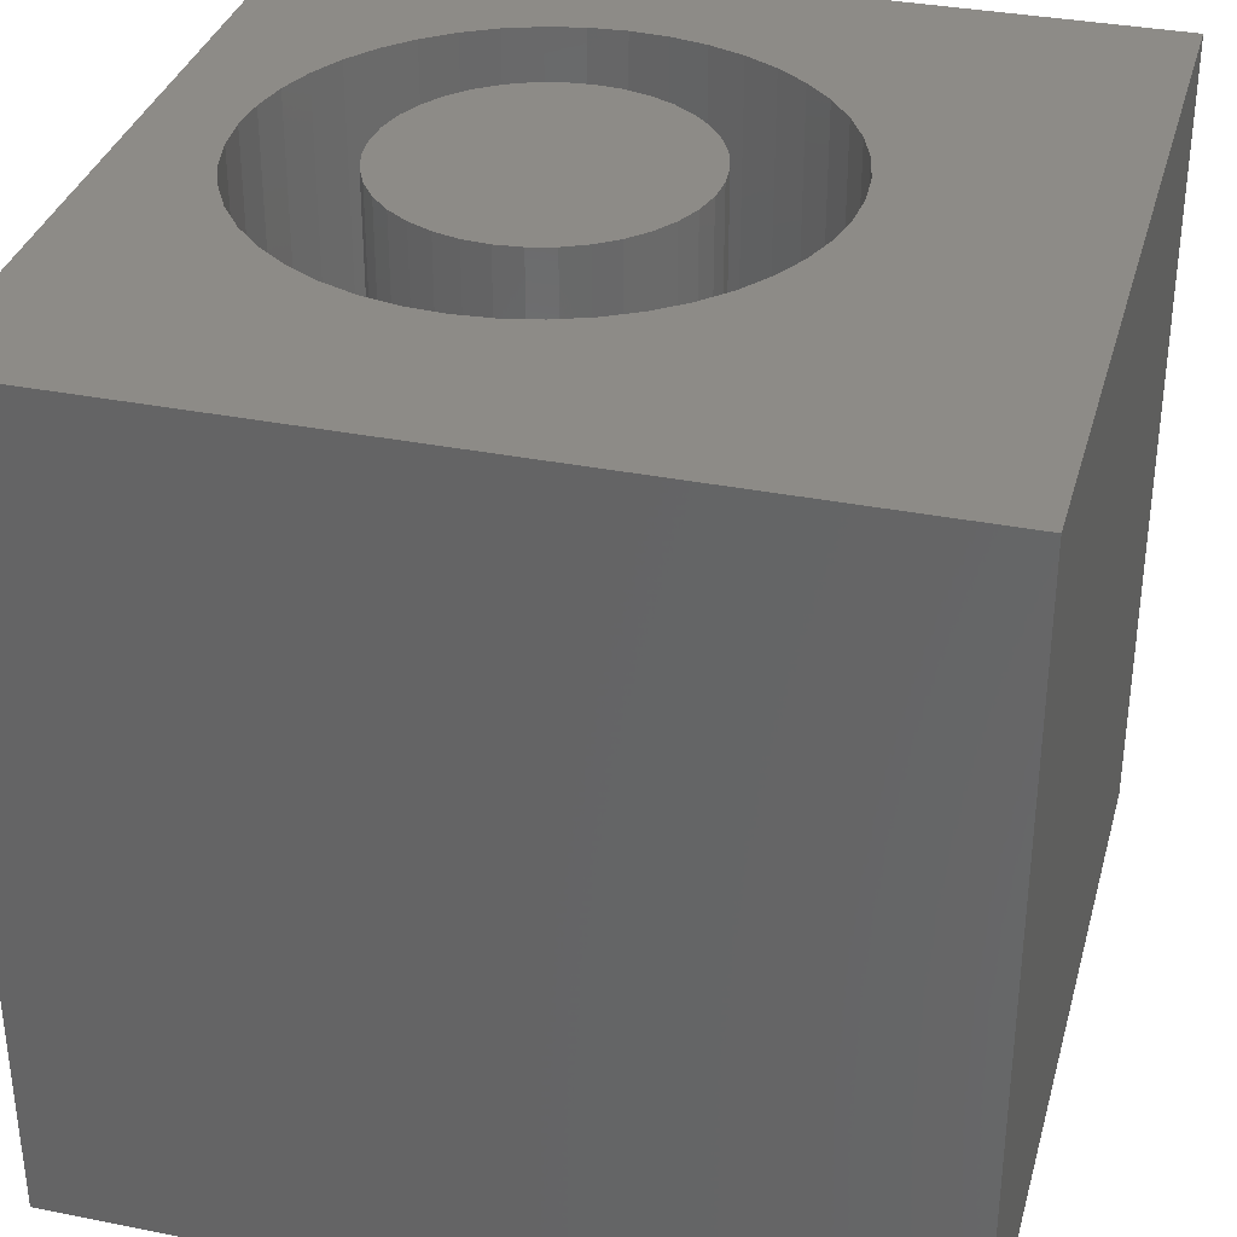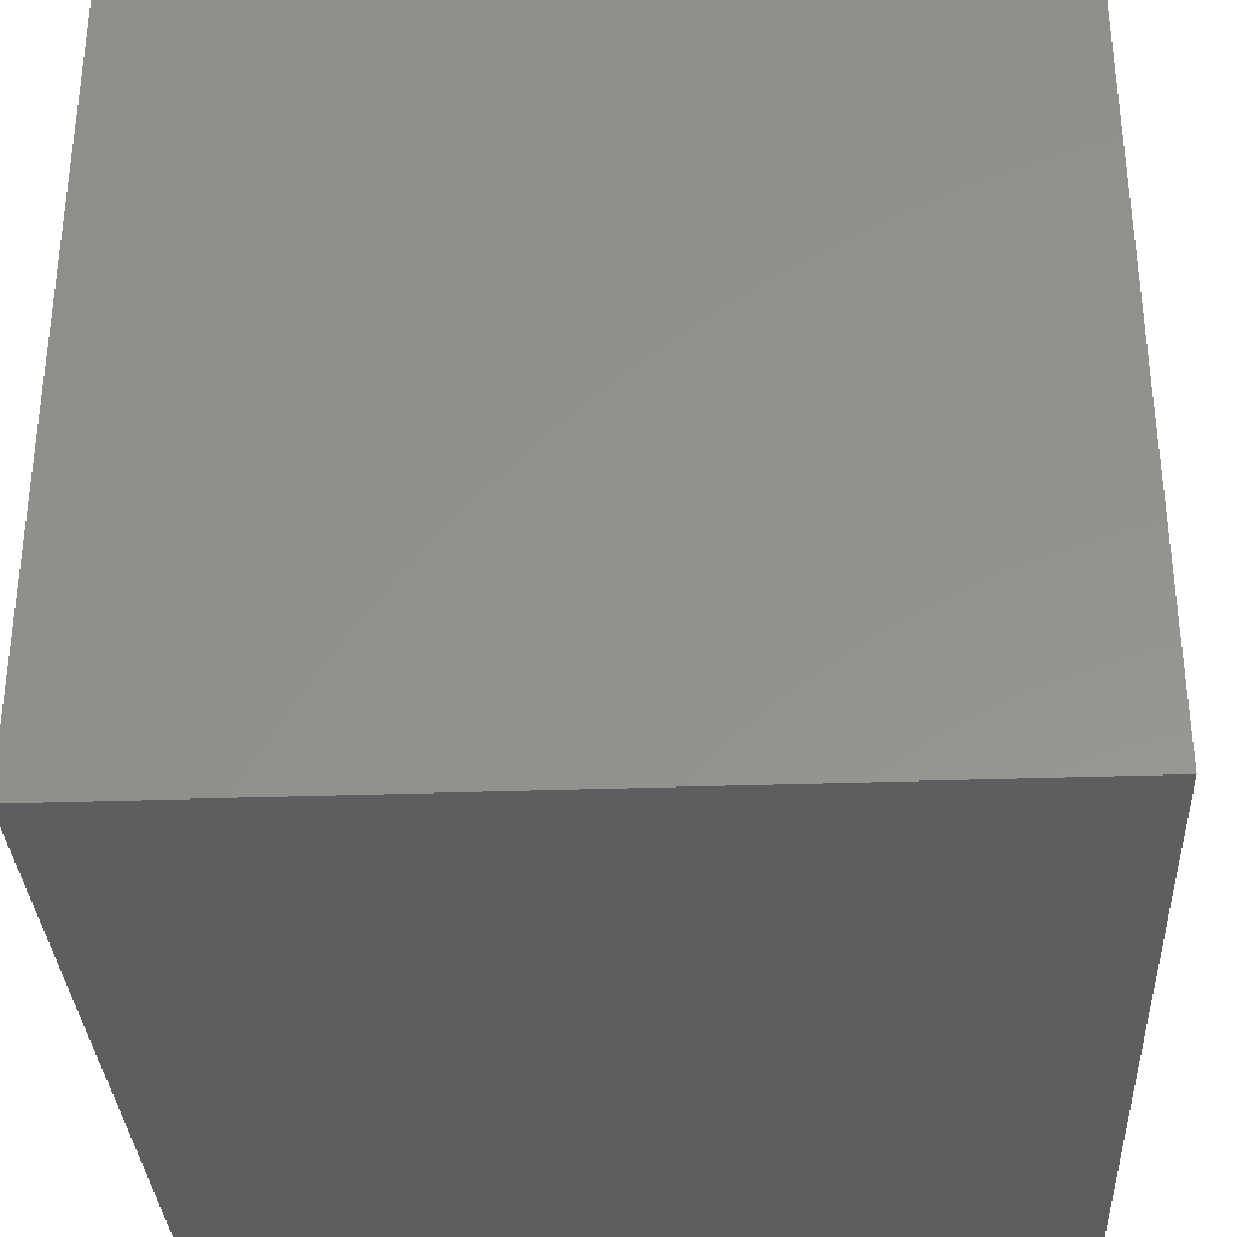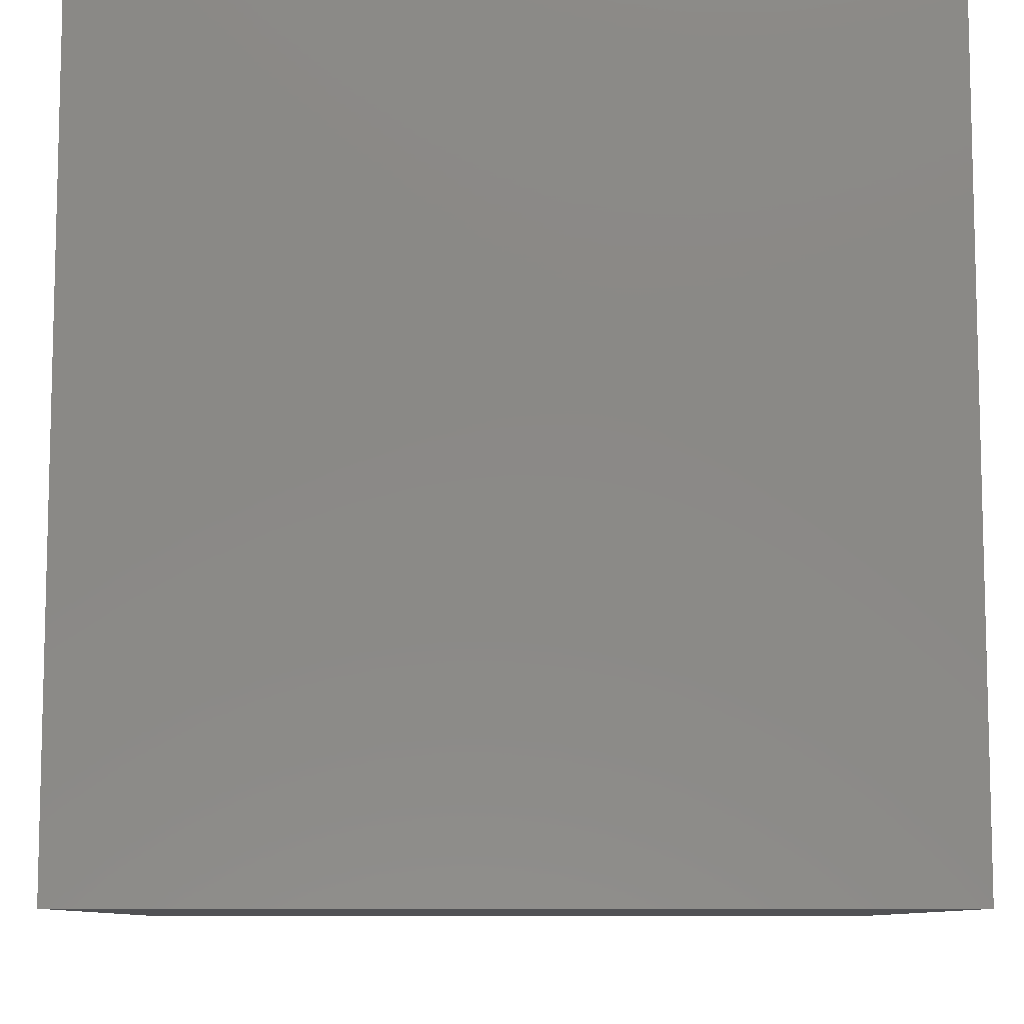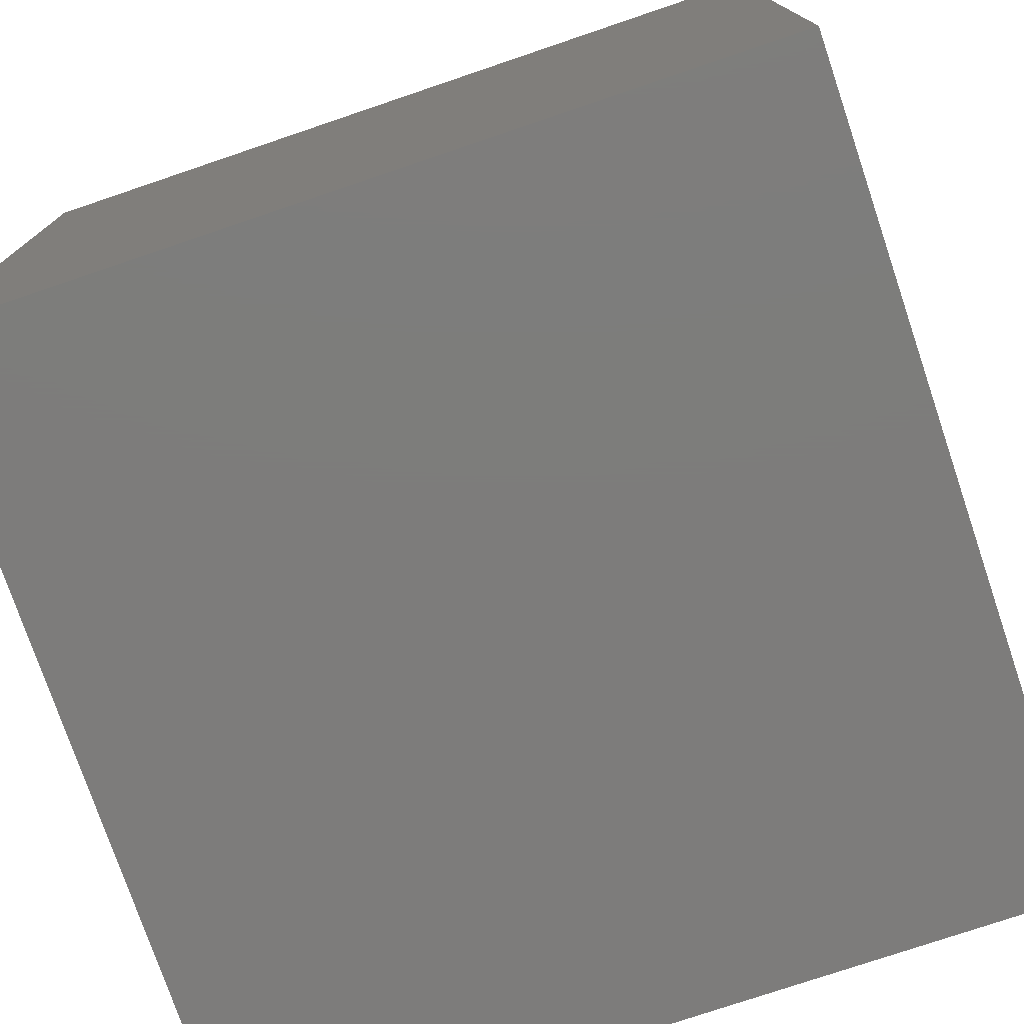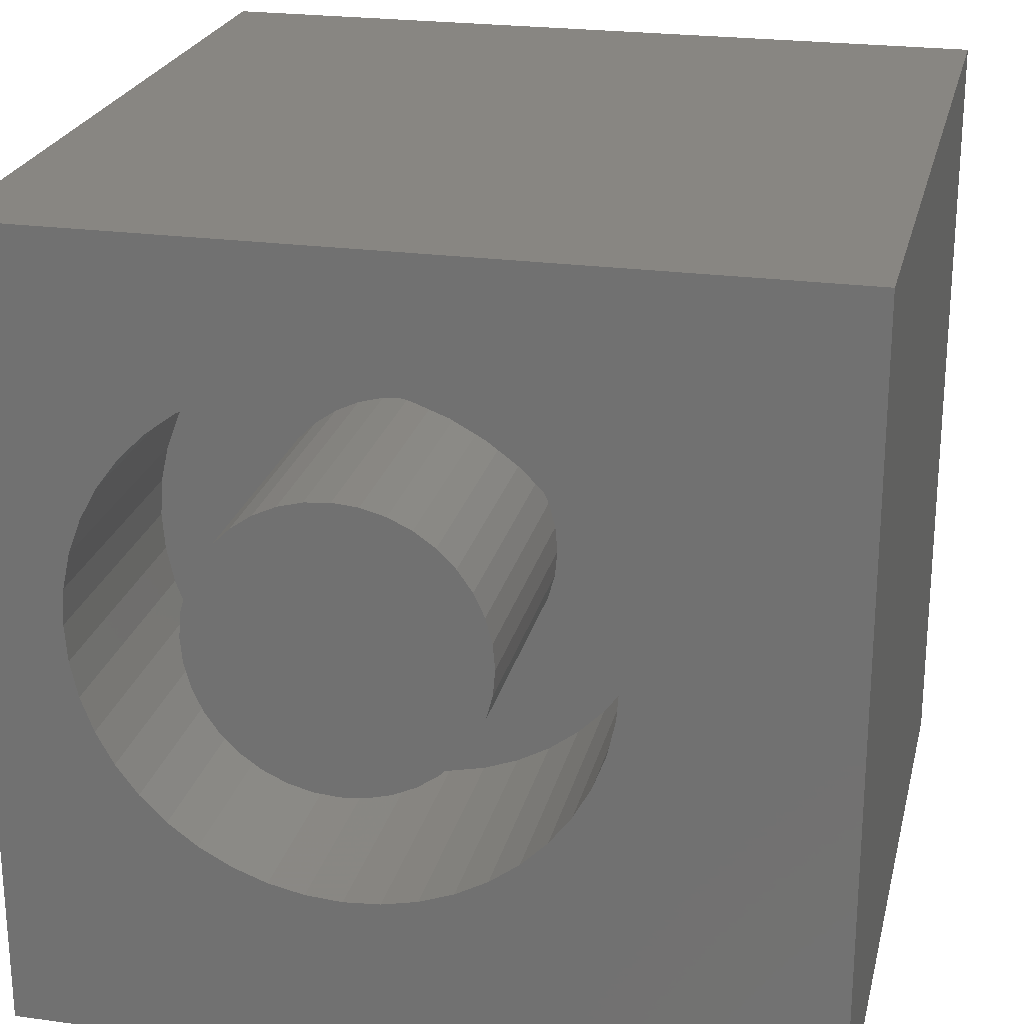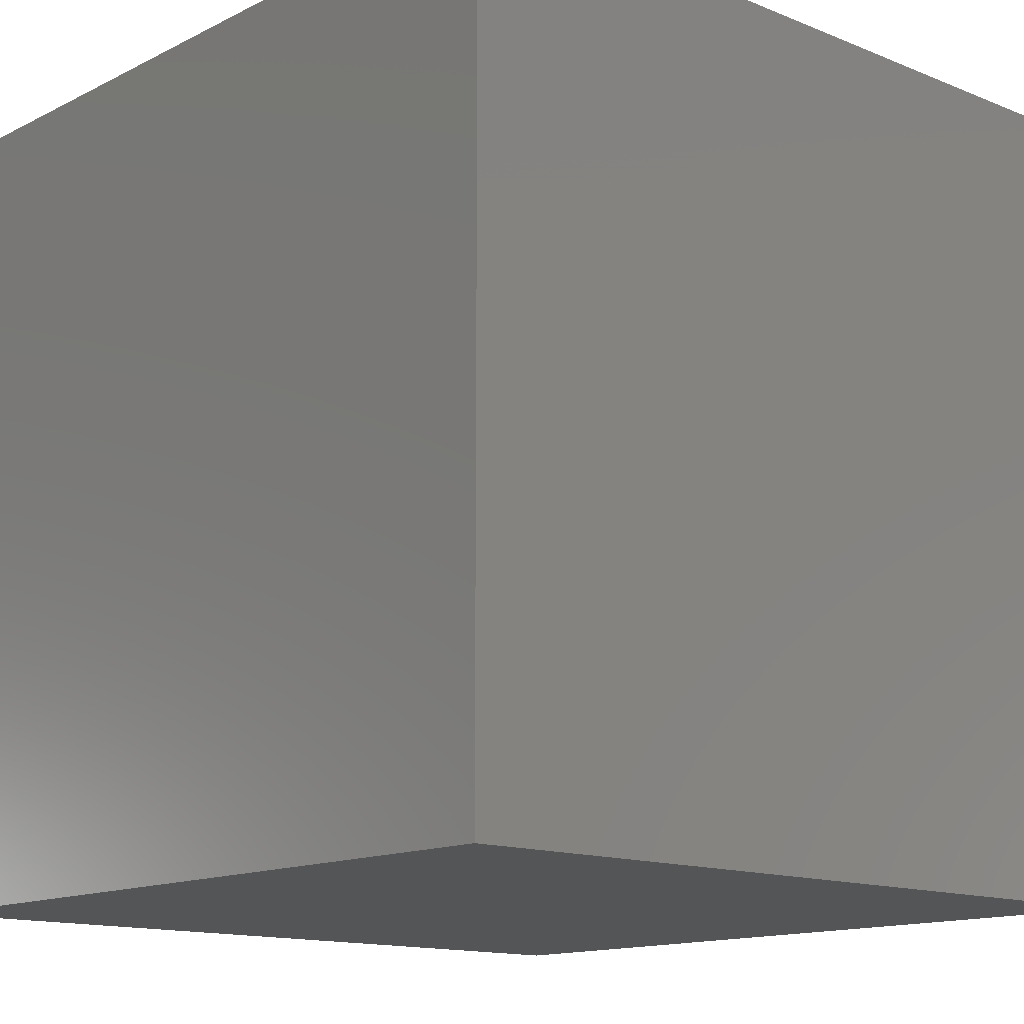
<metadata>
{"format":"stl","ext":"stl","renderer":"f3d","projection":"perspective","resolution":1024,"background":"white","views":[{"elev":34.3,"azim":15.0,"up":"+Z"},{"elev":-33.5,"azim":-87.2,"up":"+Z"},{"elev":-9.1,"azim":-0.5,"up":"+Z"},{"elev":-76.2,"azim":-71.3,"up":"+Z"},{"elev":23.5,"azim":13.0,"up":"+Y"},{"elev":-13.8,"azim":-42.1,"up":"+Z"}]}
</metadata>
<code>
# stl→obj: 168 verts, 332 faces
v 0 10 10
v 0 10 0
v 0 0 10
v 0 0 0
v 5.062 8.385 10
v 5.486 8.227 10
v 10 10 10
v 2.855 8.227 10
v 3.278 8.385 10
v 5.882 8.011 10
v 6.244 7.74 10
v 6.564 7.421 10
v 6.834 7.059 10
v 7.051 6.662 10
v 7.209 6.239 10
v 7.305 5.797 10
v 7.337 5.347 10
v 10 0 10
v 7.305 4.896 10
v 7.209 4.455 10
v 7.051 4.031 10
v 6.834 3.635 10
v 6.564 3.273 10
v 3.72 8.481 10
v 4.17 8.514 10
v 4.621 8.481 10
v 2.855 2.466 10
v 3.278 2.308 10
v 3.72 2.212 10
v 2.458 2.683 10
v 2.097 2.954 10
v 1.777 3.273 10
v 1.132 6.239 10
v 1.29 6.662 10
v 1.506 7.059 10
v 1.777 7.421 10
v 6.244 2.954 10
v 5.882 2.683 10
v 5.486 2.466 10
v 5.062 2.308 10
v 4.621 2.212 10
v 4.17 2.18 10
v 2.097 7.74 10
v 2.458 8.011 10
v 1.506 3.635 10
v 1.29 4.031 10
v 1.132 4.455 10
v 1.036 4.896 10
v 1.004 5.347 10
v 1.036 5.797 10
v 10 10 0
v 10 0 0
v 7.305 4.896 6.799
v 7.337 5.347 6.799
v 7.305 5.797 6.799
v 7.209 6.239 6.799
v 7.051 6.662 6.799
v 6.834 7.059 6.799
v 6.564 7.421 6.799
v 6.244 7.74 6.799
v 5.882 8.011 6.799
v 5.486 8.227 6.799
v 5.062 8.385 6.799
v 4.621 8.481 6.799
v 4.17 8.514 6.799
v 3.72 8.481 6.799
v 3.278 8.385 6.799
v 2.855 8.227 6.799
v 2.458 8.011 6.799
v 2.097 7.74 6.799
v 1.777 7.421 6.799
v 1.506 7.059 6.799
v 1.29 6.662 6.799
v 1.132 6.239 6.799
v 1.036 5.797 6.799
v 1.004 5.347 6.799
v 1.036 4.896 6.799
v 1.132 4.455 6.799
v 1.29 4.031 6.799
v 1.506 3.635 6.799
v 1.777 3.273 6.799
v 2.097 2.954 6.799
v 2.458 2.683 6.799
v 2.855 2.466 6.799
v 3.278 2.308 6.799
v 3.72 2.212 6.799
v 4.17 2.18 6.799
v 4.621 2.212 6.799
v 5.062 2.308 6.799
v 5.486 2.466 6.799
v 5.882 2.683 6.799
v 6.244 2.954 6.799
v 6.564 3.273 6.799
v 6.834 3.635 6.799
v 7.051 4.031 6.799
v 7.209 4.455 6.799
v 5.728 4.448 6.799
v 5.86 4.732 6.799
v 5.941 5.035 6.799
v 5.969 5.347 6.799
v 5.941 5.659 6.799
v 5.86 5.962 6.799
v 5.728 6.246 6.799
v 5.548 6.503 6.799
v 5.326 6.724 6.799
v 5.069 6.904 6.799
v 4.785 3.657 6.799
v 5.069 3.789 6.799
v 5.326 3.969 6.799
v 5.548 4.191 6.799
v 3.271 3.789 6.799
v 3.555 3.657 6.799
v 3.858 3.576 6.799
v 4.17 3.548 6.799
v 4.483 3.576 6.799
v 2.48 4.732 6.799
v 2.613 4.448 6.799
v 2.793 4.191 6.799
v 3.014 3.969 6.799
v 3.555 7.037 6.799
v 3.271 6.904 6.799
v 3.014 6.724 6.799
v 2.793 6.503 6.799
v 2.613 6.246 6.799
v 4.785 7.037 6.799
v 4.483 7.118 6.799
v 4.17 7.145 6.799
v 3.858 7.118 6.799
v 2.48 5.962 6.799
v 2.399 5.659 6.799
v 2.372 5.347 6.799
v 2.399 5.035 6.799
v 5.969 5.347 10
v 5.941 5.035 10
v 5.86 4.732 10
v 5.728 4.448 10
v 5.548 4.191 10
v 5.326 3.969 10
v 5.069 3.789 10
v 4.785 3.657 10
v 4.483 3.576 10
v 4.17 3.548 10
v 3.858 3.576 10
v 3.555 3.657 10
v 3.271 3.789 10
v 3.014 3.969 10
v 2.793 4.191 10
v 2.613 4.448 10
v 2.48 4.732 10
v 2.399 5.035 10
v 2.372 5.347 10
v 2.399 5.659 10
v 2.48 5.962 10
v 2.613 6.246 10
v 2.793 6.503 10
v 3.014 6.724 10
v 3.271 6.904 10
v 3.555 7.037 10
v 3.858 7.118 10
v 4.17 7.145 10
v 4.483 7.118 10
v 4.785 7.037 10
v 5.069 6.904 10
v 5.326 6.724 10
v 5.548 6.503 10
v 5.728 6.246 10
v 5.86 5.962 10
v 5.941 5.659 10
f 1 2 3
f 3 2 4
f 5 6 7
f 1 8 9
f 6 10 7
f 7 10 11
f 7 11 12
f 12 13 7
f 7 13 14
f 7 14 15
f 15 16 7
f 7 16 17
f 7 17 18
f 18 17 19
f 18 19 20
f 20 21 18
f 18 21 22
f 18 22 23
f 9 24 1
f 1 24 25
f 1 25 7
f 7 25 26
f 7 26 5
f 27 3 28
f 28 3 29
f 27 30 3
f 3 30 31
f 3 31 32
f 33 34 1
f 1 34 35
f 1 35 36
f 23 37 18
f 18 37 38
f 18 38 39
f 39 40 18
f 18 40 41
f 18 41 3
f 3 41 42
f 3 42 29
f 36 43 1
f 1 43 44
f 1 44 8
f 32 45 3
f 3 45 46
f 3 46 47
f 47 48 3
f 3 48 49
f 3 49 1
f 1 49 50
f 1 50 33
f 51 7 52
f 52 7 18
f 2 51 4
f 4 51 52
f 7 51 1
f 1 51 2
f 52 18 4
f 4 18 3
f 53 17 54
f 54 17 16
f 54 16 55
f 55 16 15
f 55 15 56
f 56 15 14
f 56 14 57
f 57 14 13
f 57 13 58
f 58 13 12
f 58 12 59
f 59 12 11
f 59 11 60
f 60 11 10
f 60 10 61
f 61 10 6
f 61 6 62
f 62 6 5
f 62 5 63
f 63 5 26
f 63 26 64
f 64 26 25
f 64 25 65
f 65 25 24
f 65 24 66
f 66 24 9
f 66 9 67
f 67 9 8
f 67 8 68
f 68 8 44
f 68 44 69
f 69 44 43
f 69 43 70
f 70 43 36
f 70 36 71
f 71 36 35
f 71 35 72
f 72 35 34
f 72 34 73
f 73 34 33
f 73 33 74
f 74 33 50
f 74 50 75
f 75 50 49
f 75 49 76
f 76 49 48
f 76 48 77
f 77 48 47
f 77 47 78
f 78 47 46
f 78 46 79
f 79 46 45
f 79 45 80
f 80 45 32
f 80 32 81
f 81 32 31
f 81 31 82
f 82 31 30
f 82 30 83
f 83 30 27
f 83 27 84
f 84 27 28
f 84 28 85
f 85 28 29
f 85 29 86
f 86 29 42
f 86 42 87
f 87 42 41
f 87 41 88
f 88 41 40
f 88 40 89
f 89 40 39
f 89 39 90
f 90 39 38
f 90 38 91
f 91 38 37
f 91 37 92
f 92 37 23
f 92 23 93
f 93 23 22
f 93 22 94
f 94 22 21
f 94 21 95
f 95 21 20
f 95 20 96
f 96 20 19
f 96 19 53
f 53 19 17
f 97 95 98
f 98 95 96
f 98 96 99
f 99 96 53
f 99 53 100
f 100 53 54
f 100 54 101
f 101 54 55
f 101 55 102
f 55 56 102
f 102 56 57
f 102 57 103
f 103 57 58
f 103 58 104
f 104 58 59
f 104 59 105
f 105 59 60
f 105 60 106
f 107 90 108
f 108 90 91
f 108 91 109
f 109 91 92
f 109 92 110
f 110 92 93
f 110 93 97
f 97 93 94
f 97 94 95
f 111 84 112
f 112 84 85
f 112 85 113
f 113 85 86
f 113 86 114
f 114 86 87
f 114 87 115
f 115 87 88
f 115 88 107
f 107 88 89
f 107 89 90
f 116 79 117
f 117 79 80
f 117 80 118
f 118 80 81
f 118 81 119
f 119 81 82
f 119 82 111
f 111 82 83
f 111 83 84
f 120 68 121
f 121 68 69
f 121 69 122
f 122 69 70
f 122 70 123
f 123 70 71
f 123 71 124
f 60 61 106
f 106 61 62
f 106 62 125
f 125 62 63
f 125 63 126
f 126 63 64
f 126 64 127
f 127 64 65
f 127 65 128
f 128 65 66
f 128 66 120
f 120 66 67
f 120 67 68
f 71 72 124
f 124 72 73
f 124 73 129
f 129 73 74
f 129 74 130
f 130 74 75
f 130 75 131
f 131 75 76
f 131 76 132
f 132 76 77
f 132 77 116
f 116 77 78
f 116 78 79
f 101 133 100
f 100 133 134
f 100 134 99
f 99 134 135
f 99 135 98
f 98 135 136
f 98 136 97
f 97 136 137
f 97 137 110
f 110 137 138
f 110 138 109
f 109 138 139
f 109 139 108
f 108 139 140
f 108 140 107
f 107 140 141
f 107 141 115
f 115 141 142
f 115 142 114
f 114 142 143
f 114 143 113
f 113 143 144
f 113 144 112
f 112 144 145
f 112 145 111
f 111 145 146
f 111 146 119
f 119 146 147
f 119 147 118
f 118 147 148
f 118 148 117
f 117 148 149
f 117 149 116
f 116 149 150
f 116 150 132
f 132 150 151
f 132 151 131
f 131 151 152
f 131 152 130
f 130 152 153
f 130 153 129
f 129 153 154
f 129 154 124
f 124 154 155
f 124 155 123
f 123 155 156
f 123 156 122
f 122 156 157
f 122 157 121
f 121 157 158
f 121 158 120
f 120 158 159
f 120 159 128
f 128 159 160
f 128 160 127
f 127 160 161
f 127 161 126
f 126 161 162
f 126 162 125
f 125 162 163
f 125 163 106
f 106 163 164
f 106 164 105
f 105 164 165
f 105 165 104
f 104 165 166
f 104 166 103
f 103 166 167
f 103 167 102
f 102 167 168
f 102 168 101
f 101 168 133
f 144 143 153
f 163 162 141
f 141 162 161
f 163 141 164
f 164 141 140
f 164 140 139
f 139 138 164
f 164 138 137
f 164 137 136
f 168 167 166
f 143 142 159
f 159 142 141
f 159 141 160
f 160 141 161
f 159 158 143
f 143 158 157
f 143 157 156
f 144 153 145
f 136 135 164
f 164 135 134
f 164 134 165
f 149 148 150
f 150 148 147
f 150 147 151
f 151 147 152
f 152 147 153
f 153 147 146
f 153 146 145
f 165 134 166
f 166 134 133
f 166 133 168
f 156 155 143
f 143 155 154
f 143 154 153

</code>
